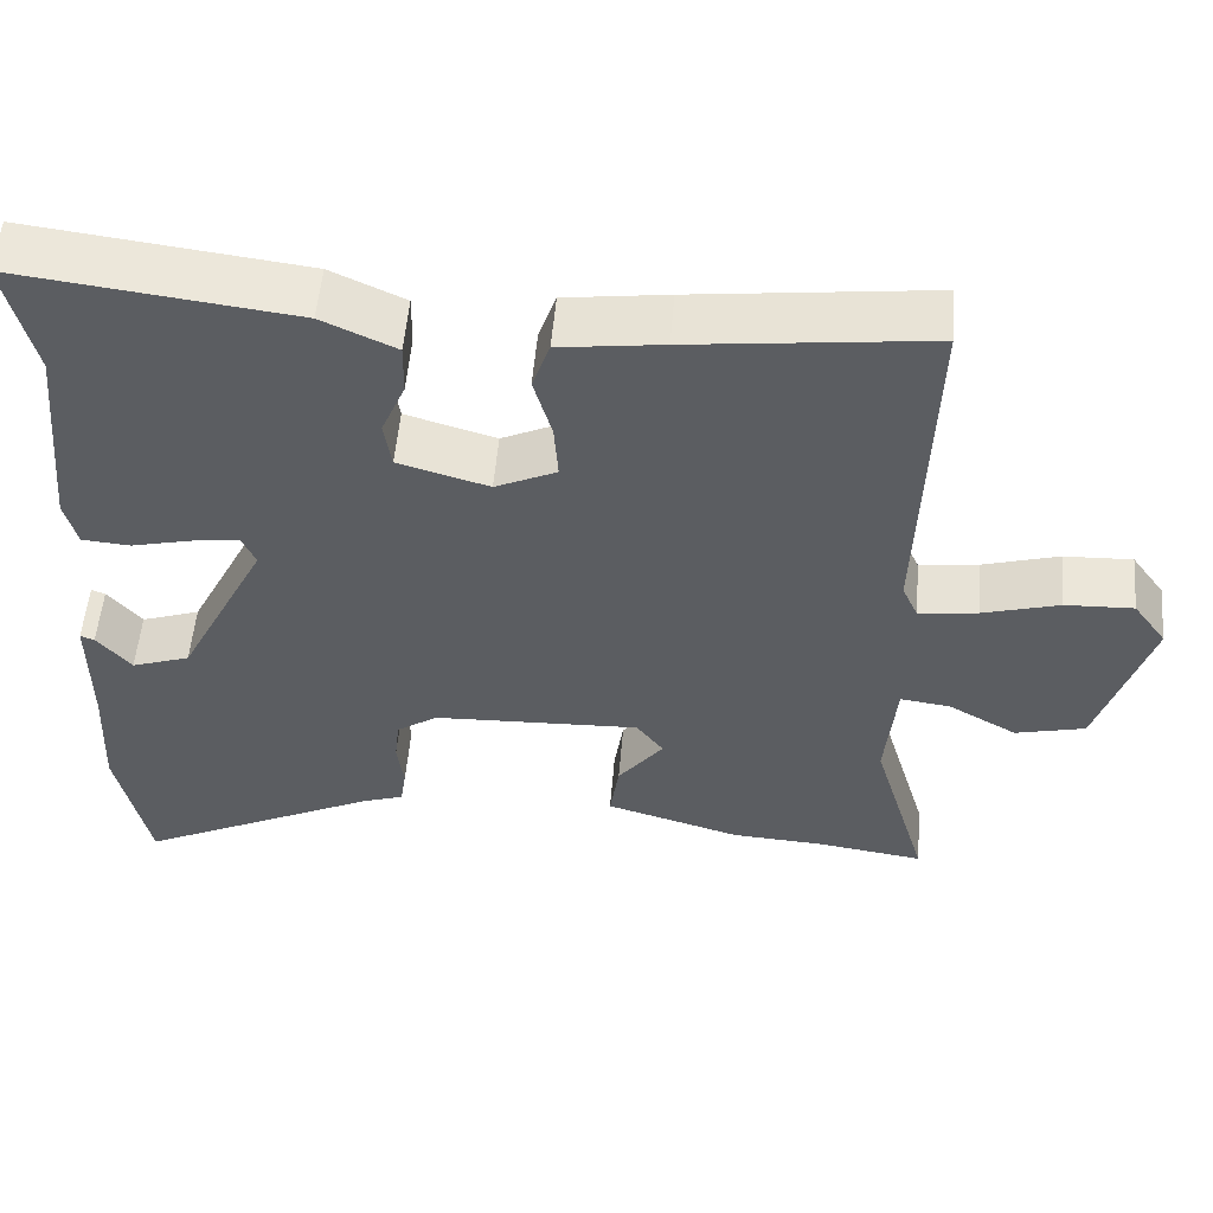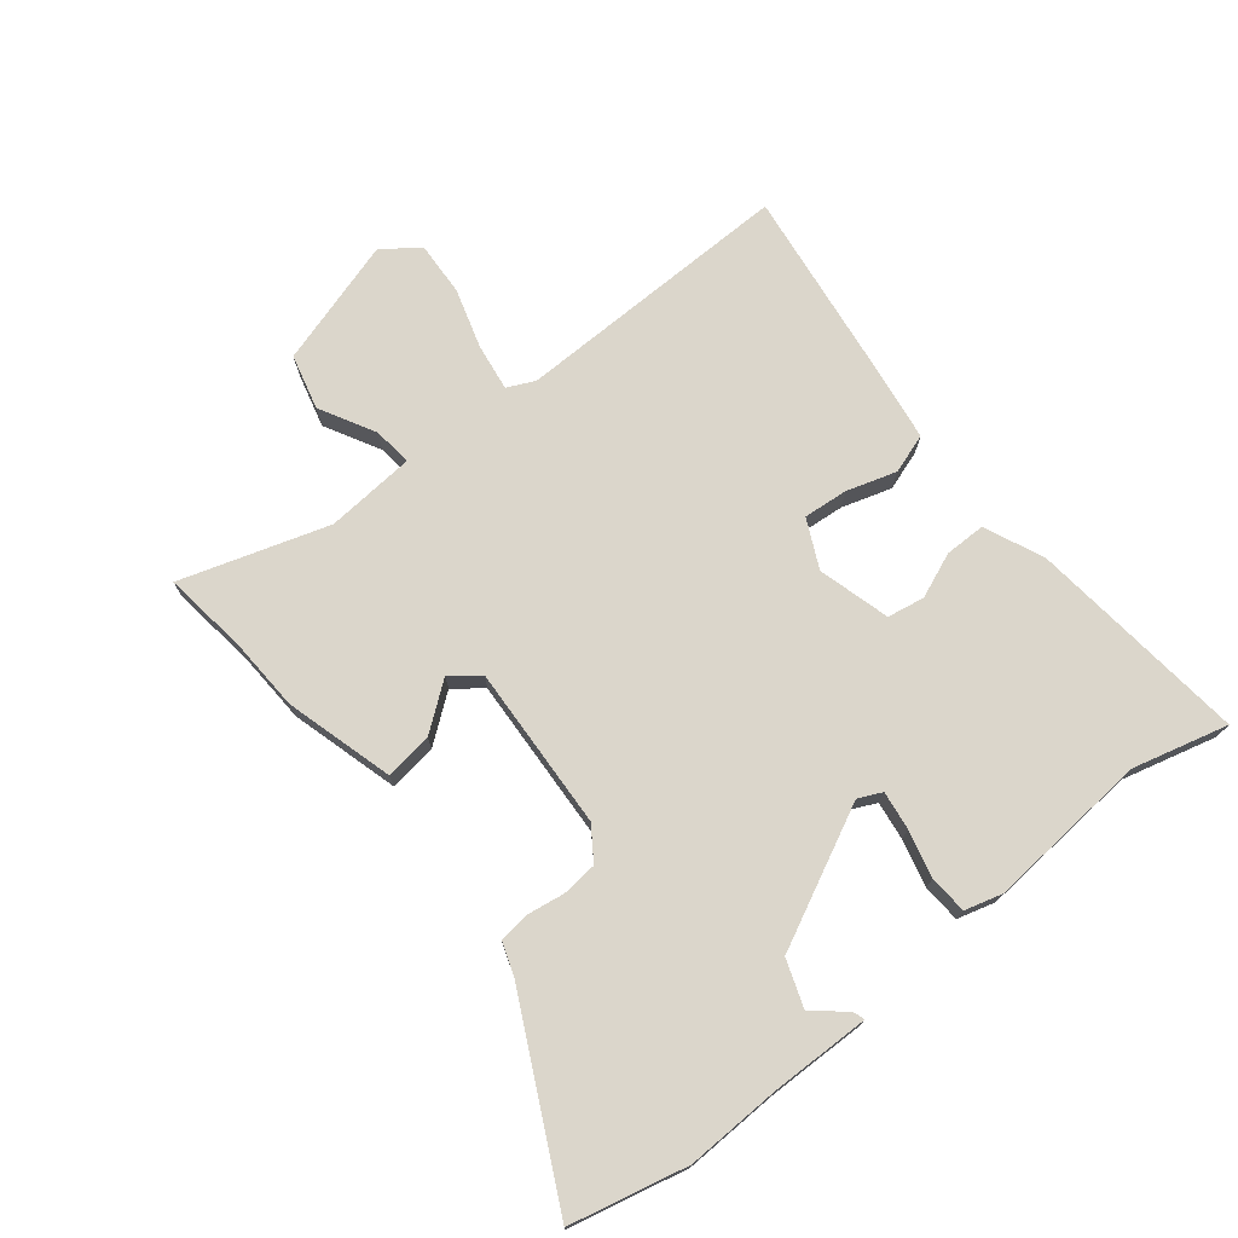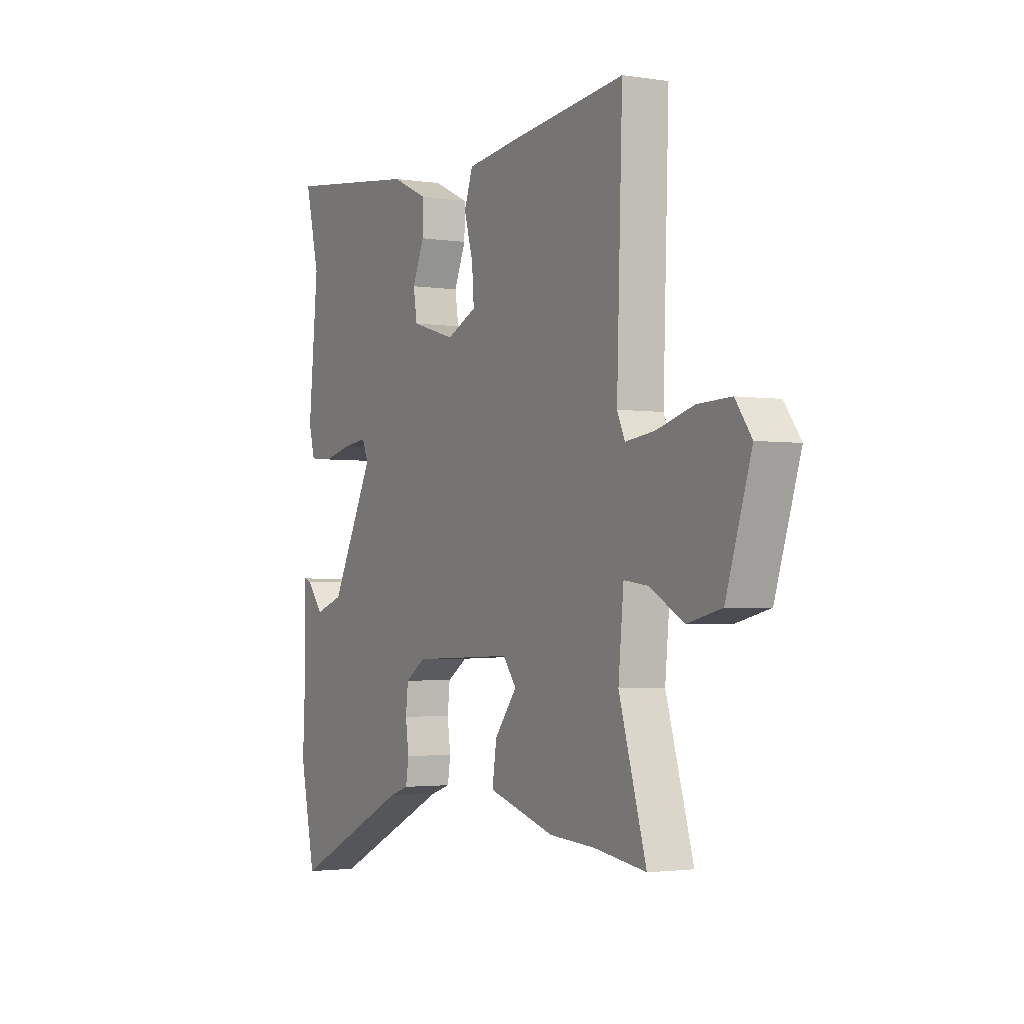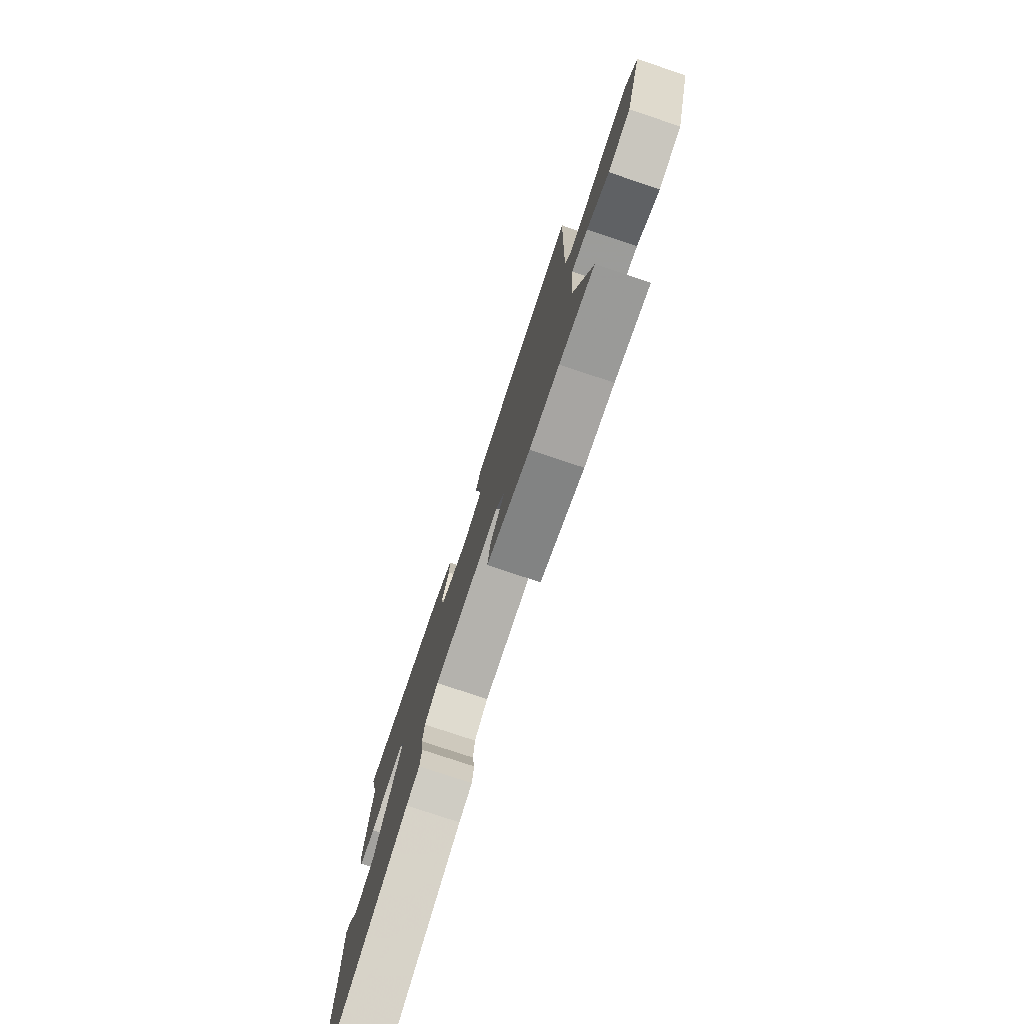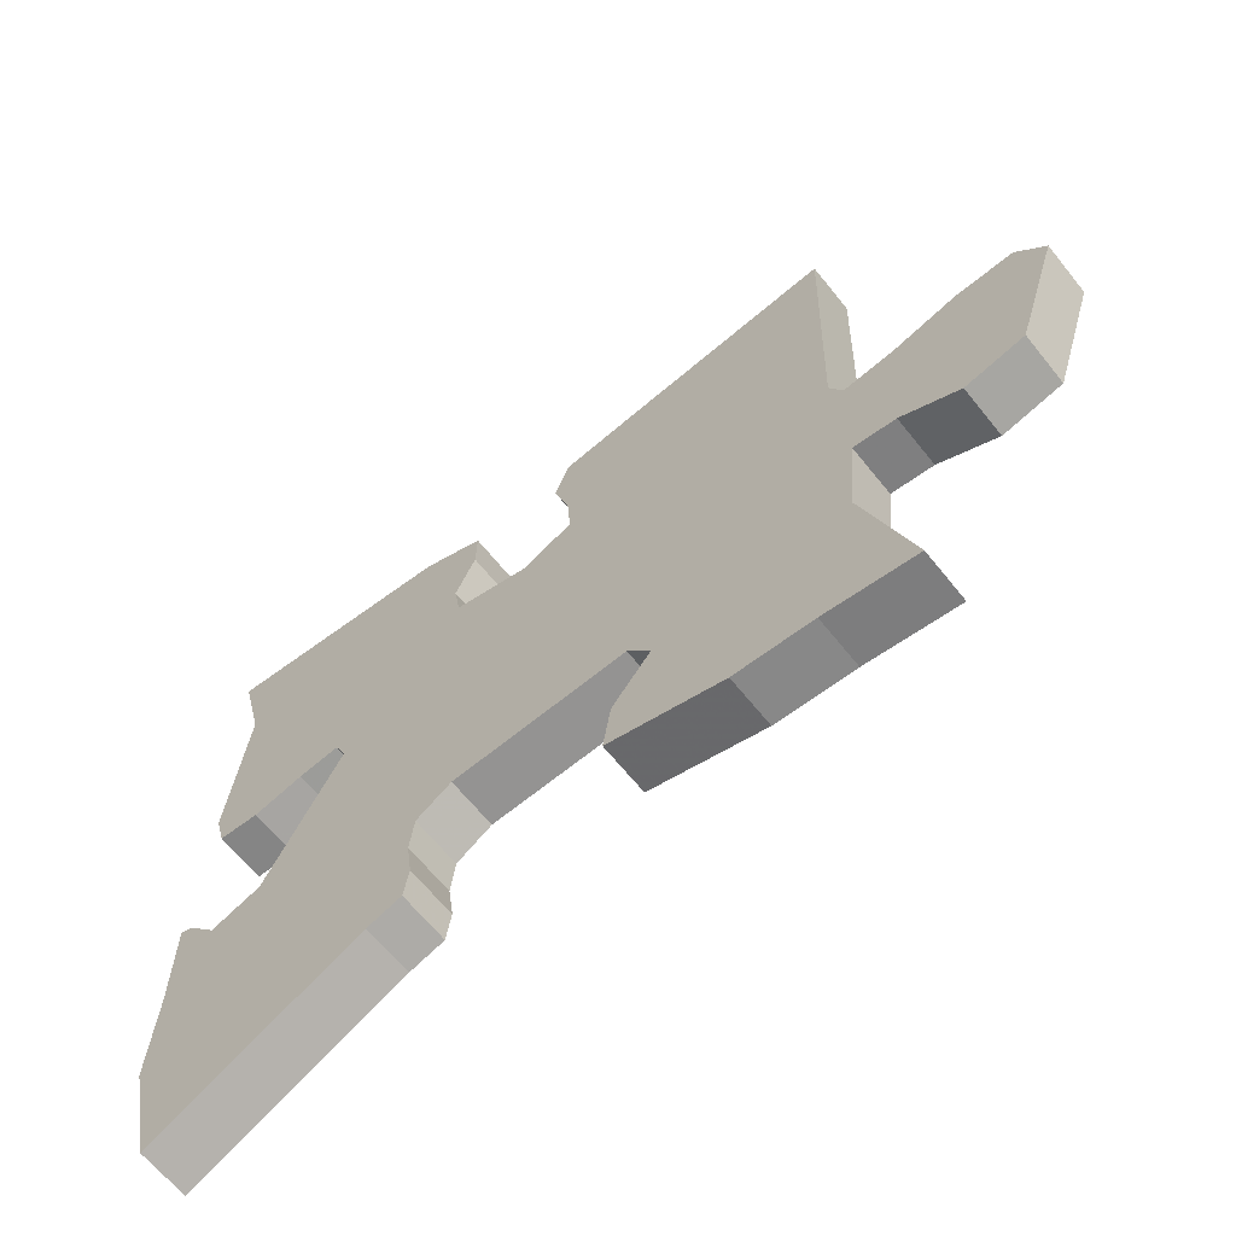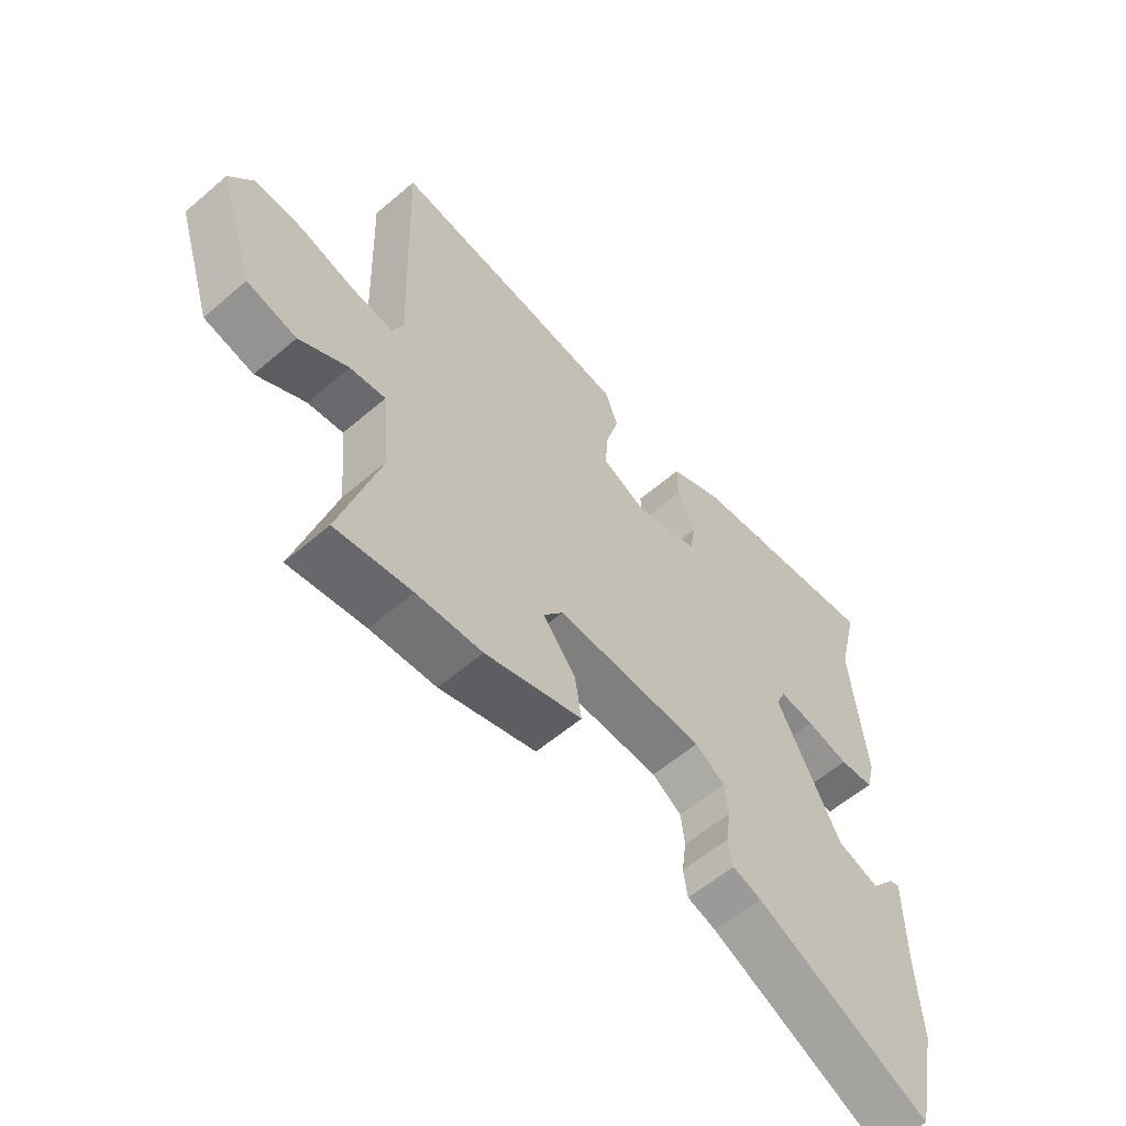
<metadata>
{"format":"obj","ext":"obj","renderer":"f3d","projection":"perspective","resolution":1024,"background":"white","views":[{"elev":53.7,"azim":4.8,"up":"+Z"},{"elev":73.6,"azim":-127.7,"up":"+Y"},{"elev":-2.4,"azim":61.3,"up":"+Z"},{"elev":-77.5,"azim":71.5,"up":"+Z"},{"elev":-65.3,"azim":38.8,"up":"+Z"},{"elev":-58.4,"azim":131.5,"up":"+Z"}]}
</metadata>
<code>
v 0.542 0.07 -0.506
v 0.413 0.07 -0.487
v 0.302 0.07 -0.48
v 0.138 0.07 -0.431
v 0.149 0.07 -0.358
v 0.204 0.07 -0.288
v 0.171 0.07 -0.245
v -0.079 0.07 -0.254
v -0.129 0.07 -0.287
v -0.135 0.07 -0.341
v -0.127 0.07 -0.399
v -0.134 0.07 -0.445
v -0.183 0.07 -0.461
v -0.478 0.07 -0.603
v -0.516 0.07 -0.425
v -0.509 0.07 -0.28
v -0.509 0.07 -0.13
v -0.492 0.07 -0.136
v -0.451 0.07 -0.185
v -0.38 0.07 -0.161
v -0.273 0.07 0.048
v -0.289 0.07 0.084
v -0.348 0.07 0.077
v -0.42 0.07 0.06
v -0.478 0.07 0.065
v -0.493 0.07 0.122
v -0.469 0.07 0.37
v -0.504 0.07 0.515
v -0.17 0.07 0.473
v -0.081 0.07 0.432
v -0.082 0.07 0.37
v -0.111 0.07 0.302
v -0.102 0.07 0.245
v 0.007 0.07 0.213
v 0.081 0.07 0.247
v 0.076 0.07 0.315
v 0.054 0.07 0.391
v 0.075 0.07 0.451
v 0.199 0.07 0.467
v 0.487 0.07 0.5
v 0.473 0.07 0.073
v 0.492 0.07 0.031
v 0.563 0.07 0.04
v 0.655 0.07 0.066
v 0.737 0.07 0.069
v 0.777 0.07 0.014
v 0.715 0.07 -0.179
v 0.631 0.07 -0.199
v 0.548 0.07 -0.152
v 0.488 0.07 -0.144
v 0.475 0.07 -0.281
v 0.542 0 -0.506
v 0.413 0 -0.487
v 0.302 0 -0.48
v 0.138 0 -0.431
v 0.149 0 -0.358
v 0.204 0 -0.288
v 0.171 0 -0.245
v -0.079 0 -0.254
v -0.129 0 -0.287
v -0.135 0 -0.341
v -0.127 0 -0.399
v -0.134 0 -0.445
v -0.183 0 -0.461
v -0.478 0 -0.603
v -0.516 0 -0.425
v -0.509 0 -0.28
v -0.509 0 -0.13
v -0.492 0 -0.136
v -0.451 0 -0.185
v -0.38 0 -0.161
v -0.273 0 0.048
v -0.289 0 0.084
v -0.348 0 0.077
v -0.42 0 0.06
v -0.478 0 0.065
v -0.493 0 0.122
v -0.469 0 0.37
v -0.504 0 0.515
v -0.17 0 0.473
v -0.081 0 0.432
v -0.082 0 0.37
v -0.111 0 0.302
v -0.102 0 0.245
v 0.007 0 0.213
v 0.081 0 0.247
v 0.076 0 0.315
v 0.054 0 0.391
v 0.075 0 0.451
v 0.199 0 0.467
v 0.487 0 0.5
v 0.473 0 0.073
v 0.492 0 0.031
v 0.563 0 0.04
v 0.655 0 0.066
v 0.737 0 0.069
v 0.777 0 0.014
v 0.715 0 -0.179
v 0.631 0 -0.199
v 0.548 0 -0.152
v 0.488 0 -0.144
v 0.475 0 -0.281
f 46 47 48 49
f 46 49 50
f 43 44 45 46
f 42 43 46 50
f 41 42 50 51
f 39 40 41
f 36 37 38 39
f 35 36 39 41
f 34 35 41 51
f 29 30 31 32
f 27 28 29 32
f 27 32 33
f 26 27 33
f 23 24 25 26
f 22 23 26 33
f 21 22 33 34
f 16 17 18 19
f 16 19 20
f 13 14 15 16
f 13 16 20
f 10 11 12 13
f 9 10 13 20
f 8 9 20 21
f 3 4 5 6
f 2 3 6
f 2 6 7
f 1 2 7
f 51 1 7
f 34 51 7
f 7 8 21 34
f 100 99 98 97
f 101 100 97
f 97 96 95 94
f 101 97 94 93
f 102 101 93 92
f 92 91 90
f 90 89 88 87
f 92 90 87 86
f 102 92 86 85
f 83 82 81 80
f 83 80 79 78
f 84 83 78
f 84 78 77
f 77 76 75 74
f 84 77 74 73
f 85 84 73 72
f 70 69 68 67
f 71 70 67
f 67 66 65 64
f 71 67 64
f 64 63 62 61
f 71 64 61 60
f 72 71 60 59
f 57 56 55 54
f 57 54 53
f 58 57 53
f 58 53 52
f 58 52 102
f 58 102 85
f 85 72 59 58
f 1 52 53 2
f 2 53 54 3
f 3 54 55 4
f 4 55 56 5
f 5 56 57 6
f 6 57 58 7
f 7 58 59 8
f 8 59 60 9
f 9 60 61 10
f 10 61 62 11
f 11 62 63 12
f 12 63 64 13
f 13 64 65 14
f 14 65 66 15
f 15 66 67 16
f 16 67 68 17
f 17 68 69 18
f 18 69 70 19
f 19 70 71 20
f 20 71 72 21
f 21 72 73 22
f 22 73 74 23
f 23 74 75 24
f 24 75 76 25
f 25 76 77 26
f 26 77 78 27
f 27 78 79 28
f 28 79 80 29
f 29 80 81 30
f 30 81 82 31
f 31 82 83 32
f 32 83 84 33
f 33 84 85 34
f 34 85 86 35
f 35 86 87 36
f 36 87 88 37
f 37 88 89 38
f 38 89 90 39
f 39 90 91 40
f 40 91 92 41
f 41 92 93 42
f 42 93 94 43
f 43 94 95 44
f 44 95 96 45
f 45 96 97 46
f 46 97 98 47
f 47 98 99 48
f 48 99 100 49
f 49 100 101 50
f 50 101 102 51
f 51 102 52 1

</code>
